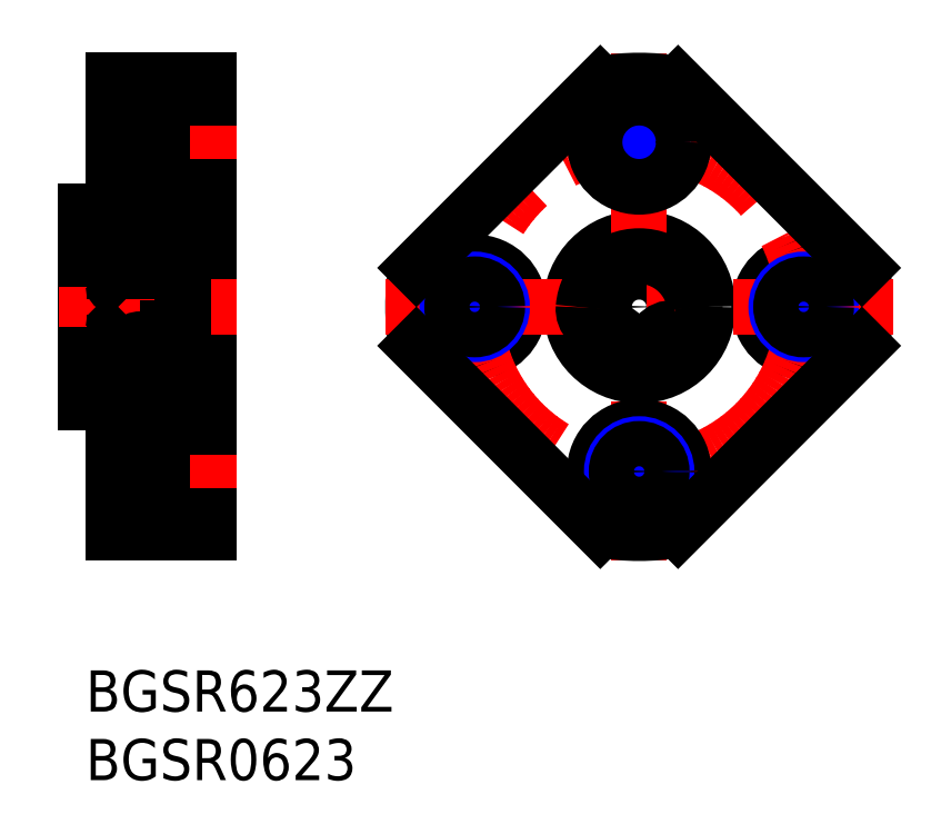
<metadata>
{"format":"dxf","ext":"dxf","renderer":"ezdxf+matplotlib","layout":"modelspace","background":"white","min_lineweight":24,"dpi":150}
</metadata>
<code>
0
SECTION
2
ENTITIES
0
INSERT
8
MSM_CONTINUOUS
2
*U4
10
0
20
0
30
0
0
INSERT
8
MSM_CONTINUOUS
2
*U5
10
0
20
0
30
0
0
LINE
8
MSM_CONTINUOUS
10
2
20
31.35
30
0
11
2
21
21.65
31
0
0
LINE
8
MSM_CONTINUOUS
10
6
20
31.7
30
0.5
11
6
21
21.3
31
0.5
0
CIRCLE
8
MSM_CONTINUOUS
10
4
20
29.65
30
0
40
0.7937
0
LINE
8
MSM_CONTINUOUS
10
3.6e-15
20
19.5
30
0
11
3.6e-15
21
33.5
31
0
0
LINE
8
MSM_CONTINUOUS
10
9
20
43
30
0
11
9
21
10
31
0
0
LINE
8
MSM_CONTINUOUS
10
5.9
20
23.9
30
0
11
4.572
21
23.9
31
0
0
LINE
8
MSM_CONTINUOUS
10
5.85
20
25
30
0
11
2.15
21
25
31
0
0
LINE
8
MSM_CONTINUOUS
10
6
20
21.5
30
0
11
2.15
21
21.5
31
0
0
LINE
8
MSM_CONTINUOUS
10
5.367
20
22.74
30
0
11
4.508
21
22.74
31
0
0
LINE
8
MSM_CONTINUOUS
10
5.85
20
28
30
0
11
2.15
21
28
31
0
0
LINE
8
MSM_CONTINUOUS
10
5.9
20
29.1
30
0
11
4.572
21
29.1
31
0
0
LINE
8
MSM_CONTINUOUS
10
9
20
10
30
0
11
2
21
10
31
0
0
LINE
8
MSM_CONTINUOUS
10
2
20
12.85
30
0
11
5.6
21
12.85
31
0
0
LINE
8
MSM_CONTINUOUS
10
2
20
16.15
30
0
11
5.6
21
16.15
31
0
0
LINE
8
MSM_NARROW
10
2
20
12.5
30
0
11
5.6
21
12.5
31
0
0
LINE
8
MSM_NARROW
10
2
20
16.5
30
0
11
5.6
21
16.5
31
0
0
LINE
8
MSM_CENTER
10
6.195e-07
20
14.5
30
0
11
11
21
14.5
31
0
0
LINE
8
MSM_CENTER
10
-2
20
26.5
30
0
11
11
21
26.5
31
0
0
LINE
8
MSM_CONTINUOUS
10
2
20
10
30
0
11
2
21
19.5
31
0
0
LINE
8
MSM_CONTINUOUS
10
3.6e-15
20
19.5
30
0
11
2
21
19.5
31
0
0
ARC
8
MSM_CONTINUOUS
10
2.15
20
24.85
30
0
40
0.15
50
90
51
180
0
LINE
8
MSM_CONTINUOUS
10
3.428
20
23.9
30
0
11
2.1
21
23.9
31
0
0
LINE
8
MSM_CONTINUOUS
10
2.483
20
23.78
30
0
11
2.362
21
23.78
31
0
0
LINE
8
MSM_CONTINUOUS
10
2.241
20
22.54
30
0
11
2.381
21
22.3
31
0
0
LINE
8
MSM_CONTINUOUS
10
2.311
20
22.74
30
0
11
2.483
21
22.74
31
0
0
LINE
8
MSM_CONTINUOUS
10
2.483
20
22.42
30
0
11
2.311
21
22.42
31
0
0
LINE
8
MSM_CONTINUOUS
10
2.362
20
22.86
30
0
11
2.483
21
22.74
31
0
0
LINE
8
MSM_CONTINUOUS
10
2.362
20
23.78
30
0
11
2.362
21
22.86
31
0
0
LINE
8
MSM_CONTINUOUS
10
2.03
20
22.54
30
0
11
2.241
21
22.54
31
0
0
LINE
8
MSM_CONTINUOUS
10
2
20
22.51
30
0
11
2.03
21
22.54
31
0
0
LINE
8
MSM_CONTINUOUS
10
2.311
20
22.42
30
0
11
2.311
21
22.74
31
0
0
ARC
8
MSM_CONTINUOUS
10
2.15
20
21.65
30
0
40
0.15
50
180
51
270
0
LINE
8
MSM_CONTINUOUS
10
3.6e-15
20
23
30
0
11
2
21
23
31
0
0
LINE
8
MSM_CONTINUOUS
10
2.1
20
23.9
30
0
11
2
21
24
31
0
0
CIRCLE
8
MSM_CONTINUOUS
10
4
20
23.35
30
0
40
0.7937
0
LINE
8
MSM_CONTINUOUS
10
2.483
20
22.91
30
0
11
2.483
21
23.78
31
0
0
LINE
8
MSM_CONTINUOUS
10
2.483
20
22.54
30
0
11
2.603
21
22.54
31
0
0
LINE
8
MSM_CONTINUOUS
10
2.483
20
22.3
30
0
11
2.483
21
22.74
31
0
0
LINE
8
MSM_CONTINUOUS
10
2.381
20
22.3
30
0
11
2.483
21
22.3
31
0
0
LINE
8
MSM_CONTINUOUS
10
2.603
20
22.71
30
0
11
2.633
21
22.74
31
0
0
LINE
8
MSM_CONTINUOUS
10
2.633
20
22.74
30
0
11
3.492
21
22.74
31
0
0
LINE
8
MSM_CONTINUOUS
10
2.603
20
22.54
30
0
11
2.603
21
22.79
31
0
0
LINE
8
MSM_CONTINUOUS
10
2.603
20
22.79
30
0
11
2.483
21
22.91
31
0
0
LINE
8
MSM_CONTINUOUS
10
3.428
20
29.1
30
0
11
2.1
21
29.1
31
0
0
LINE
8
MSM_CONTINUOUS
10
2
20
28.93
30
0
11
2
21
28.93
31
0
0
LINE
8
MSM_CONTINUOUS
10
2.1
20
29.1
30
0
11
2
21
29
31
0
0
ARC
8
MSM_CONTINUOUS
10
2.15
20
28.15
30
0
40
0.15
50
180
51
270
0
LINE
8
MSM_CONTINUOUS
10
5.6
20
11.25
30
0
11
5.6
21
17.75
31
0
0
LINE
8
MSM_CONTINUOUS
10
5.6
20
11.25
30
0
11
9
21
11.25
31
0
0
LINE
8
MSM_CONTINUOUS
10
5.6
20
17.75
30
0
11
9
21
17.75
31
0
0
ARC
8
MSM_CONTINUOUS
10
5.85
20
24.85
30
0
40
0.15
50
360
51
90
0
LINE
8
MSM_CONTINUOUS
10
5.638
20
23.78
30
0
11
5.638
21
22.86
31
0
0
LINE
8
MSM_CONTINUOUS
10
5.518
20
22.91
30
0
11
5.518
21
23.78
31
0
0
LINE
8
MSM_CONTINUOUS
10
5.689
20
22.74
30
0
11
5.518
21
22.74
31
0
0
LINE
8
MSM_CONTINUOUS
10
5.518
20
22.42
30
0
11
5.689
21
22.42
31
0
0
LINE
8
MSM_CONTINUOUS
10
5.638
20
22.86
30
0
11
5.518
21
22.74
31
0
0
LINE
8
MSM_CONTINUOUS
10
5.397
20
22.79
30
0
11
5.518
21
22.91
31
0
0
LINE
8
MSM_CONTINUOUS
10
5.397
20
22.54
30
0
11
5.397
21
22.79
31
0
0
LINE
8
MSM_CONTINUOUS
10
5.397
20
22.71
30
0
11
5.367
21
22.74
31
0
0
LINE
8
MSM_CONTINUOUS
10
5.518
20
22.54
30
0
11
5.397
21
22.54
31
0
0
LINE
8
MSM_CONTINUOUS
10
5.518
20
22.3
30
0
11
5.518
21
22.74
31
0
0
LINE
8
MSM_CONTINUOUS
10
5.619
20
22.3
30
0
11
5.518
21
22.3
31
0
0
LINE
8
MSM_CONTINUOUS
10
5.759
20
22.54
30
0
11
5.619
21
22.3
31
0
0
LINE
8
MSM_CONTINUOUS
10
5.97
20
22.54
30
0
11
5.759
21
22.54
31
0
0
LINE
8
MSM_CONTINUOUS
10
6
20
22.51
30
0
11
5.97
21
22.54
31
0
0
ARC
8
MSM_CONTINUOUS
10
5.85
20
21.65
30
0
40
0.15
50
270
51
360
0
LINE
8
MSM_CONTINUOUS
10
6
20
24
30
0
11
5.9
21
23.9
31
0
0
LINE
8
MSM_CONTINUOUS
10
5.518
20
23.78
30
0
11
5.638
21
23.78
31
0
0
LINE
8
MSM_CONTINUOUS
10
6
20
29
30
0
11
5.9
21
29.1
31
0
0
ARC
8
MSM_CONTINUOUS
10
5.85
20
28.15
30
0
40
0.15
50
270
51
360
0
LINE
8
MSM_CONTINUOUS
10
5.367
20
30.26
30
0
11
4.508
21
30.26
31
0
0
LINE
8
MSM_CONTINUOUS
10
6
20
31.5
30
0
11
2.15
21
31.5
31
0
0
LINE
8
MSM_CONTINUOUS
10
2
20
43
30
0
11
9
21
43
31
0
0
LINE
8
MSM_CONTINUOUS
10
2
20
40.15
30
0
11
5.6
21
40.15
31
0
0
LINE
8
MSM_NARROW
10
2
20
40.5
30
0
11
5.6
21
40.5
31
0
0
LINE
8
MSM_NARROW
10
2
20
36.5
30
0
11
5.6
21
36.5
31
0
0
LINE
8
MSM_CONTINUOUS
10
2
20
36.85
30
0
11
5.6
21
36.85
31
0
0
LINE
8
MSM_CENTER
10
6.195e-07
20
38.5
30
0
11
11
21
38.5
31
0
0
LINE
8
MSM_CONTINUOUS
10
2
20
43
30
0
11
2
21
33.5
31
0
0
LINE
8
MSM_CONTINUOUS
10
2.241
20
30.46
30
0
11
2.381
21
30.7
31
0
0
LINE
8
MSM_CONTINUOUS
10
2.311
20
30.26
30
0
11
2.483
21
30.26
31
0
0
LINE
8
MSM_CONTINUOUS
10
2.483
20
30.58
30
0
11
2.311
21
30.58
31
0
0
LINE
8
MSM_CONTINUOUS
10
2.362
20
30.14
30
0
11
2.483
21
30.26
31
0
0
LINE
8
MSM_CONTINUOUS
10
2.483
20
29.22
30
0
11
2.362
21
29.22
31
0
0
LINE
8
MSM_CONTINUOUS
10
3.6e-15
20
30
30
0
11
2
21
30
31
0
0
LINE
8
MSM_CONTINUOUS
10
2
20
30.49
30
0
11
2.03
21
30.46
31
0
0
LINE
8
MSM_CONTINUOUS
10
2.03
20
30.46
30
0
11
2.241
21
30.46
31
0
0
LINE
8
MSM_CONTINUOUS
10
2.362
20
29.22
30
0
11
2.362
21
30.14
31
0
0
ARC
8
MSM_CONTINUOUS
10
2.15
20
31.35
30
0
40
0.15
50
90
51
180
0
LINE
8
MSM_CONTINUOUS
10
2.381
20
30.7
30
0
11
2.483
21
30.7
31
0
0
LINE
8
MSM_CONTINUOUS
10
2.483
20
30.46
30
0
11
2.603
21
30.46
31
0
0
LINE
8
MSM_CONTINUOUS
10
2.483
20
30.26
30
0
11
2.483
21
30.7
31
0
0
LINE
8
MSM_CONTINUOUS
10
2.483
20
30.09
30
0
11
2.483
21
29.22
31
0
0
LINE
8
MSM_CONTINUOUS
10
2.603
20
30.21
30
0
11
2.483
21
30.09
31
0
0
LINE
8
MSM_CONTINUOUS
10
2.603
20
30.46
30
0
11
2.603
21
30.21
31
0
0
LINE
8
MSM_CONTINUOUS
10
2.633
20
30.26
30
0
11
3.492
21
30.26
31
0
0
LINE
8
MSM_CONTINUOUS
10
2.603
20
30.29
30
0
11
2.633
21
30.26
31
0
0
LINE
8
MSM_CONTINUOUS
10
3.6e-15
20
33.5
30
0
11
2
21
33.5
31
0
0
LINE
8
MSM_CONTINUOUS
10
5.6
20
41.75
30
0
11
5.6
21
35.25
31
0
0
LINE
8
MSM_CONTINUOUS
10
5.518
20
30.09
30
0
11
5.518
21
29.22
31
0
0
LINE
8
MSM_CONTINUOUS
10
5.518
20
29.22
30
0
11
5.638
21
29.22
31
0
0
LINE
8
MSM_CONTINUOUS
10
5.638
20
29.22
30
0
11
5.638
21
30.14
31
0
0
LINE
8
MSM_CONTINUOUS
10
5.638
20
30.14
30
0
11
5.518
21
30.26
31
0
0
LINE
8
MSM_CONTINUOUS
10
5.518
20
30.26
30
0
11
5.518
21
30.7
31
0
0
LINE
8
MSM_CONTINUOUS
10
5.518
20
30.58
30
0
11
5.689
21
30.58
31
0
0
LINE
8
MSM_CONTINUOUS
10
5.689
20
30.26
30
0
11
5.518
21
30.26
31
0
0
LINE
8
MSM_CONTINUOUS
10
5.397
20
30.21
30
0
11
5.518
21
30.09
31
0
0
LINE
8
MSM_CONTINUOUS
10
5.397
20
30.46
30
0
11
5.397
21
30.21
31
0
0
LINE
8
MSM_CONTINUOUS
10
6
20
30.49
30
0
11
5.97
21
30.46
31
0
0
LINE
8
MSM_CONTINUOUS
10
5.97
20
30.46
30
0
11
5.759
21
30.46
31
0
0
LINE
8
MSM_CONTINUOUS
10
5.759
20
30.46
30
0
11
5.619
21
30.7
31
0
0
LINE
8
MSM_CONTINUOUS
10
5.619
20
30.7
30
0
11
5.518
21
30.7
31
0
0
LINE
8
MSM_CONTINUOUS
10
5.518
20
30.46
30
0
11
5.397
21
30.46
31
0
0
LINE
8
MSM_CONTINUOUS
10
5.397
20
30.29
30
0
11
5.367
21
30.26
31
0
0
ARC
8
MSM_CONTINUOUS
10
5.85
20
31.35
30
0
40
0.15
50
360
51
90
0
LINE
8
MSM_CONTINUOUS
10
5.6
20
35.25
30
0
11
9
21
35.25
31
0
0
LINE
8
MSM_CONTINUOUS
10
5.6
20
41.75
30
0
11
9
21
41.75
31
0
0
ARC
8
MSM_CONTINUOUS
10
40.38
20
26.5
30
0
40
16.5
50
350.1
51
9.903
0
CIRCLE
8
MSM_CONTINUOUS
10
40.38
20
26.5
30
0
40
5
0
CIRCLE
8
MSM_CONTINUOUS
10
28.38
20
26.5
30
0
40
3.25
0
CIRCLE
8
MSM_CONTINUOUS
10
52.38
20
26.5
30
0
40
3.25
0
ARC
8
MSM_CONTINUOUS
10
40.38
20
26.5
30
0
40
16.5
50
170.1
51
189.9
0
CIRCLE
8
MSM_CENTER
10
40.38
20
26.5
30
0
40
12
0
LINE
8
MSM_CENTER
10
40.38
20
45
30
0
11
40.38
21
8
31
0
0
CIRCLE
8
MSM_CONTINUOUS
10
40.38
20
26.5
30
0
40
1.5
0
CIRCLE
8
MSM_CONTINUOUS
10
40.38
20
14.5
30
0
40
3.25
0
CIRCLE
8
MSM_NARROW
10
40.38
20
14.5
30
0
40
2
0
ARC
8
MSM_CONTINUOUS
10
40.38
20
26.5
30
0
40
16.5
50
260.1
51
279.9
0
LINE
8
MSM_CENTER
10
21.88
20
26.5
30
0
11
58.88
21
26.5
31
0
0
CIRCLE
8
MSM_NARROW
10
28.38
20
26.5
30
0
40
2
0
CIRCLE
8
MSM_NARROW
10
52.38
20
26.5
30
0
40
2
0
CIRCLE
8
MSM_CONTINUOUS
10
40.38
20
38.5
30
0
40
1.65
0
CIRCLE
8
MSM_NARROW
10
40.38
20
38.5
30
0
40
2
0
CIRCLE
8
MSM_CONTINUOUS
10
40.38
20
38.5
30
0
40
3.25
0
ARC
8
MSM_CONTINUOUS
10
40.38
20
26.5
30
0
40
16.5
50
80.1
51
99.9
0
CIRCLE
8
MSM_CONTINUOUS
10
28.38
20
26.5
30
0
40
1.65
0
CIRCLE
8
MSM_CONTINUOUS
10
40.38
20
14.5
30
0
40
1.65
0
CIRCLE
8
MSM_CONTINUOUS
10
52.38
20
26.5
30
0
40
1.65
0
ARC
8
MSM_CONTINUOUS
10
42.67
20
23.22
30
0
40
1.2
50
197.5
51
267
0
LINE
8
MSM_CONTINUOUS
10
41.44
20
23.13
30
0
11
41.53
21
22.86
31
0
0
ARC
8
MSM_CONTINUOUS
10
42.78
20
23.55
30
0
40
1.4
50
84.54
51
197.5
0
ARC
8
MSM_CONTINUOUS
10
43.04
20
26.34
30
0
40
1.4
50
264.5
51
4.634
0
ARC
8
MSM_CONTINUOUS
10
40.38
20
26.12
30
0
40
4.075
50
4.634
51
175.4
0
CIRCLE
8
MSM_CONTINUOUS
10
42.78
20
23.55
30
0
40
0.6
0
ARC
8
MSM_CONTINUOUS
10
37.71
20
26.34
30
0
40
1.4
50
175.4
51
275.5
0
ARC
8
MSM_CONTINUOUS
10
37.98
20
23.55
30
0
40
1.4
50
342.5
51
95.46
0
LINE
8
MSM_CONTINUOUS
10
39.23
20
22.86
30
0
11
39.31
21
23.13
31
0
0
ARC
8
MSM_CONTINUOUS
10
38.08
20
23.22
30
0
40
1.2
50
273
51
342.5
0
CIRCLE
8
MSM_CONTINUOUS
10
37.98
20
23.55
30
0
40
0.6
0
LINE
8
MSM_CONTINUOUS
10
7
20
22.02
30
0.5
11
6
21
22.02
31
0.5
0
LINE
8
MSM_CONTINUOUS
10
7
20
24.95
30
0.5
11
6
21
24.95
31
0.5
0
LINE
8
MSM_CONTINUOUS
10
7
20
30.2
30
0.5
11
6
21
30.2
31
0.5
0
LINE
8
MSM_CONTINUOUS
10
7.15
20
31.7
30
0.5
11
6
21
31.7
31
0.5
0
LINE
8
MSM_CONTINUOUS
10
7
20
31.7
30
0
11
7
21
22.02
31
0
0
LINE
8
MSM_CONTINUOUS
10
6
20
21.3
30
0.5
11
7.15
21
21.3
31
0.5
0
LINE
8
MSM_CONTINUOUS
10
7.15
20
31.7
30
0
11
7.15
21
21.3
31
0
0
LINE
8
MSM_CONTINUOUS
10
9
20
31.5
30
0.5
11
7.15
21
31.5
31
0.5
0
LINE
8
MSM_CONTINUOUS
10
9
20
21.5
30
0.5
11
7.15
21
21.5
31
0.5
0
LINE
8
MSM_CONTINUOUS
10
5.689
20
22.74
30
0
11
5.689
21
22.42
31
0
0
LINE
8
MSM_CONTINUOUS
10
2.311
20
30.58
30
0
11
2.311
21
30.26
31
0
0
LINE
8
MSM_CONTINUOUS
10
5.689
20
30.58
30
0
11
5.689
21
30.26
31
0
0
LINE
8
MSM_CONTINUOUS
10
37.54
20
42.75
30
0
11
24.12
21
29.34
31
0
0
LINE
8
MSM_CONTINUOUS
10
43.21
20
42.75
30
0
11
56.63
21
29.34
31
0
0
LINE
8
MSM_CONTINUOUS
10
37.54
20
10.25
30
0
11
24.12
21
23.66
31
0
0
LINE
8
MSM_CONTINUOUS
10
56.63
20
23.66
30
0
11
43.21
21
10.25
31
0
0
VIEWPORT
8
0
10
128.5
20
97.5
30
0
40
423.9
41
222.2
68
     1
69
     1
0
VIEWPORT
8
MSM_CONTINUOUS
10
128.5
20
97.5
30
0
40
205.6
41
156
68
     2
69
     2
0
ENDSEC
0
EOF

</code>
